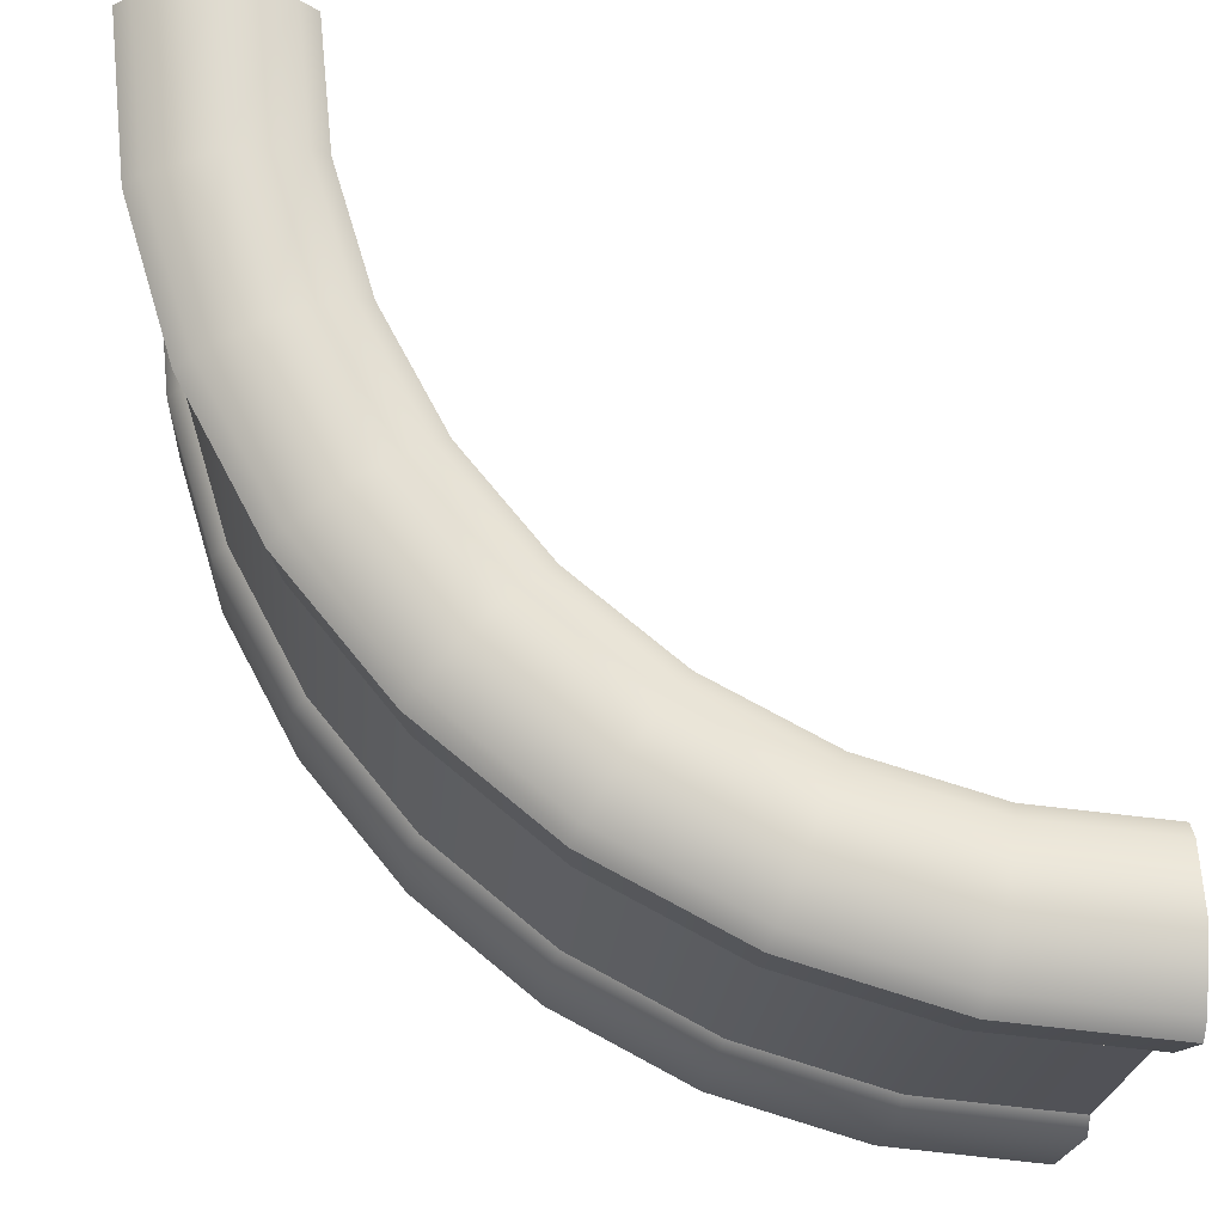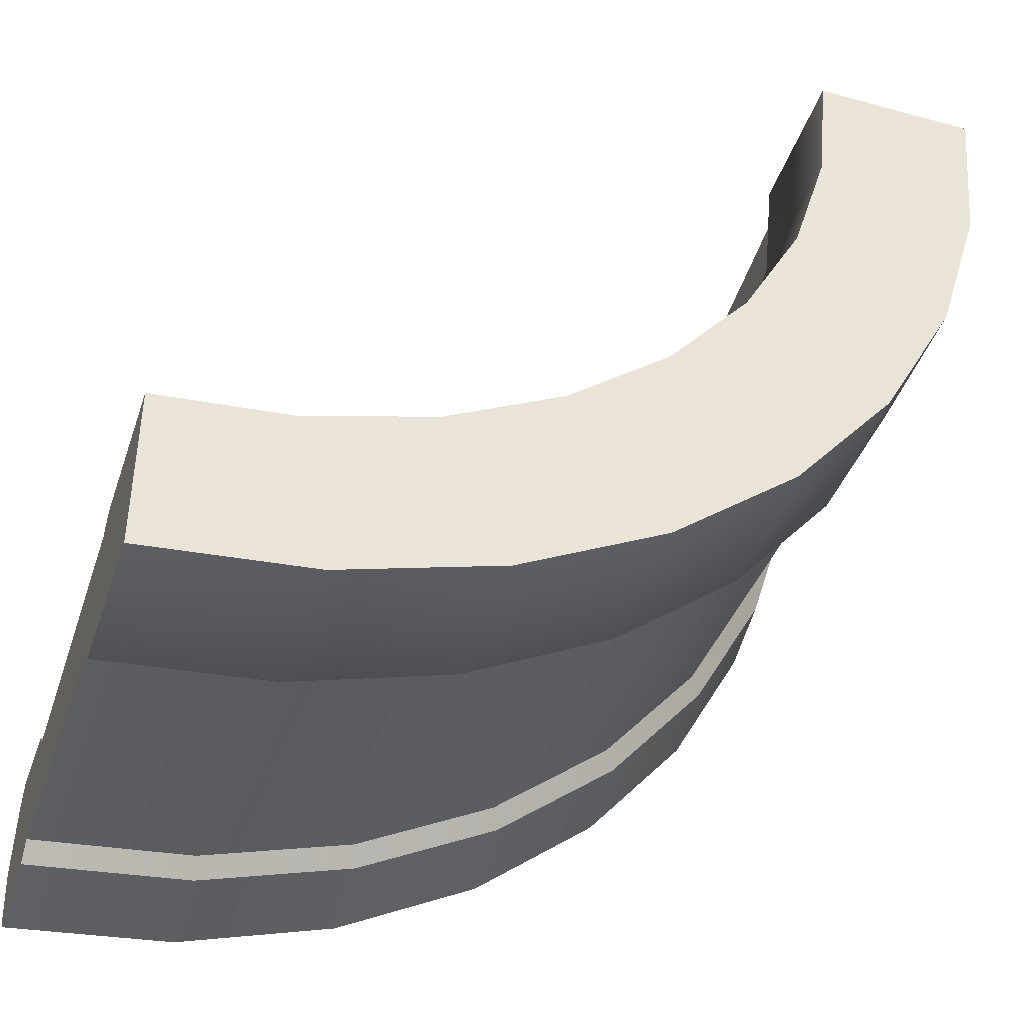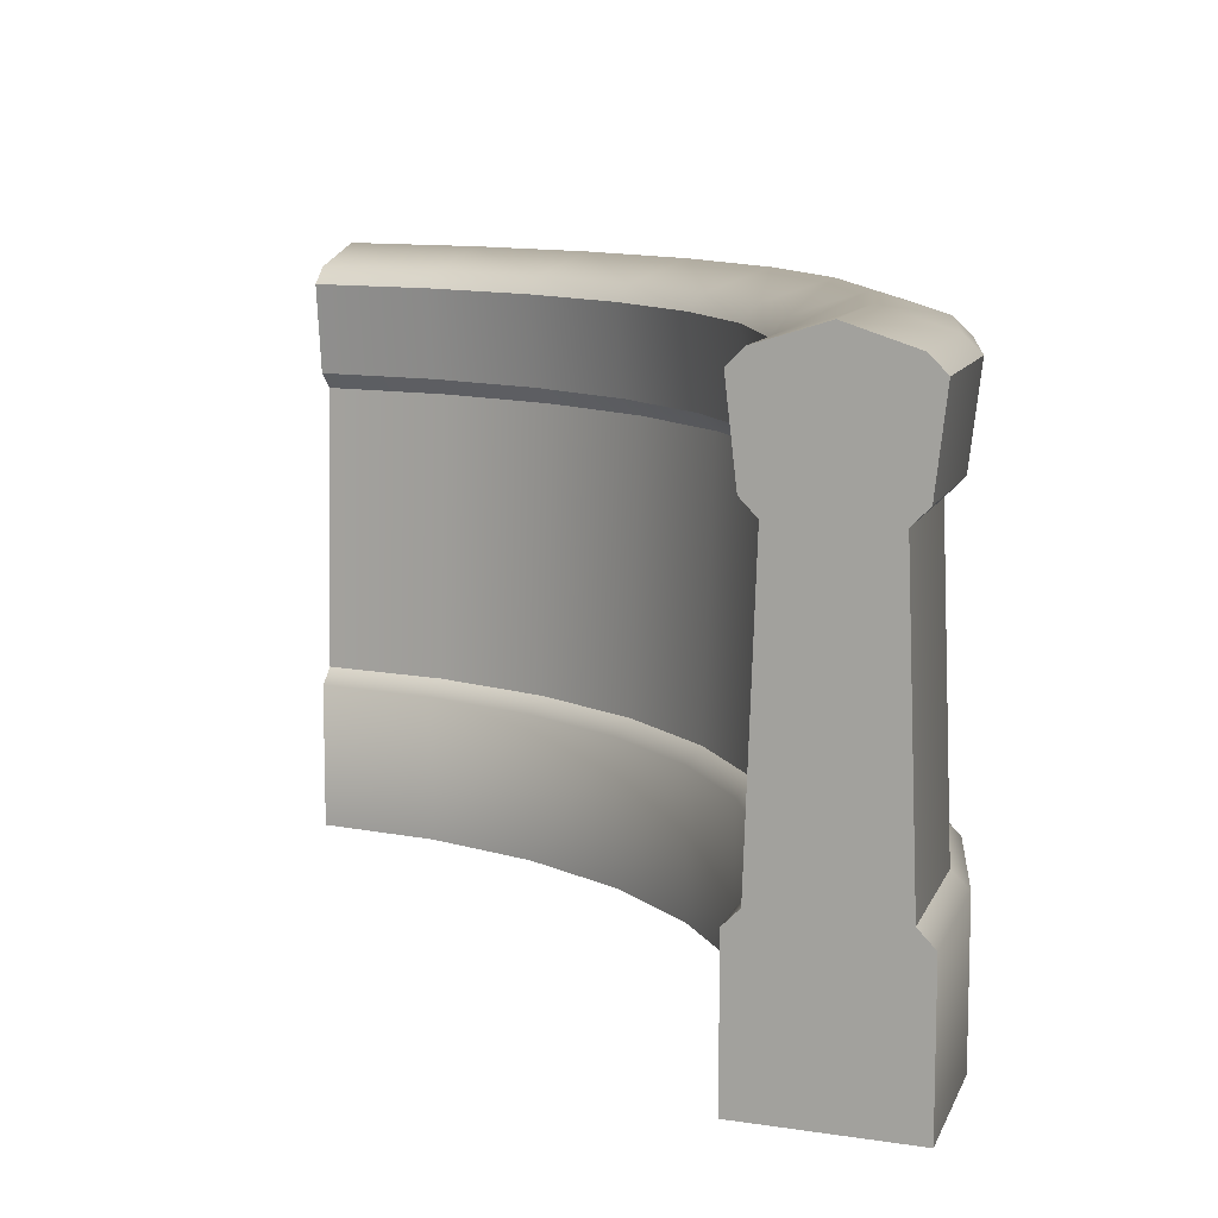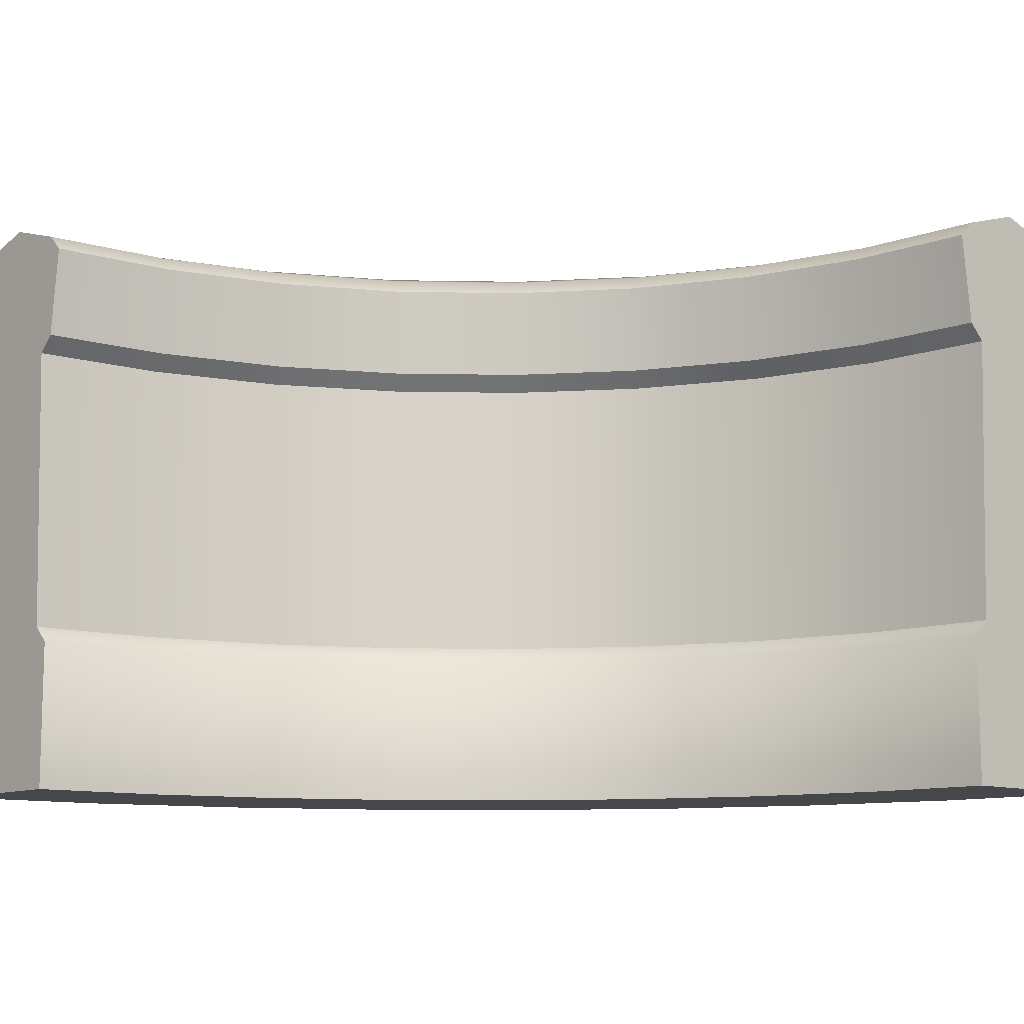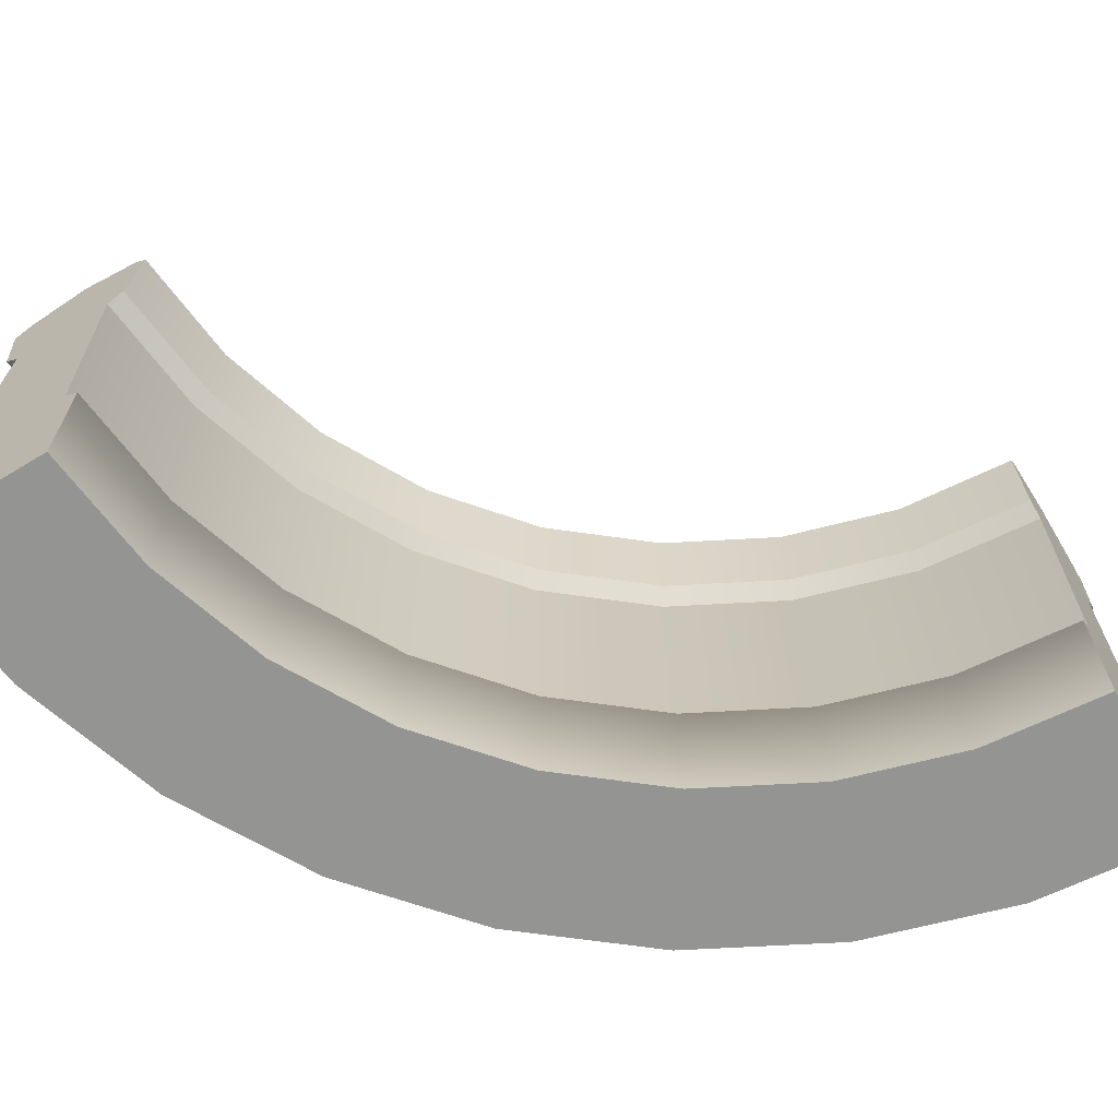
<metadata>
{"format":"obj","ext":"obj","renderer":"f3d","projection":"perspective","resolution":1024,"background":"white","views":[{"elev":-19.2,"azim":176.9,"up":"+Z"},{"elev":-42.7,"azim":-18.0,"up":"+Z"},{"elev":10.5,"azim":21.2,"up":"+Y"},{"elev":-10.7,"azim":-42.1,"up":"+Y"},{"elev":-67.0,"azim":-58.7,"up":"+Y"}]}
</metadata>
<code>
g stone-wall-curve
v 0.04446 0.2 -0.3148 1 1 1
v 0.193 0.2 -0.193 1 1 1
v 0.03724 0.55 -0.304 1 1 1
v 0.1838 0.55 -0.1838 1 1 1
v 0.3148 0.2 -0.04446 1 1 1
v 0.304 0.55 -0.03724 1 1 1
v -0.3088 0.2 -0.4612 1 1 1
v -0.125 0.2 -0.4054 1 1 1
v -0.3113 0.55 -0.4484 1 1 1
v -0.1299 0.55 -0.3934 1 1 1
v 0.4612 0.2 0.3088 1 1 1
v 0.48 0.2 0.5 1 1 1
v 0.4484 0.55 0.3113 1 1 1
v 0.467 0.55 0.5 1 1 1
v -0.5 0.2 -0.48 1 1 1
v -0.5 0.55 -0.467 1 1 1
v 0.4054 0.2 0.125 1 1 1
v 0.3934 0.55 0.1299 1 1 1
v 0.32 0.2 0.5 1 1 1
v 0.333 0.55 0.5 1 1 1
v -0.5 0.2 -0.32 1 1 1
v -0.5 0.55 -0.333 1 1 1
v 0.317 0.55 0.3375 1 1 1
v 0.3042 0.2 0.34 1 1 1
v 0.07983 0.2 -0.07983 1 1 1
v -0.04443 0.2 -0.1818 1 1 1
v 0.08902 0.55 -0.08902 1 1 1
v -0.03721 0.55 -0.1926 1 1 1
v -0.1862 0.2 -0.2576 1 1 1
v -0.1812 0.55 -0.2696 1 1 1
v 0.1926 0.55 0.03721 1 1 1
v 0.2696 0.55 0.1812 1 1 1
v 0.1818 0.2 0.04443 1 1 1
v 0.2576 0.2 0.1862 1 1 1
v -0.34 0.2 -0.3042 1 1 1
v -0.3375 0.55 -0.317 1 1 1
v 0.5 0 0.5 1 1 1
v 0.4808 0 0.3049 1 1 1
v 0.3 0 0.5 1 1 1
v 0.4239 0 0.1173 1 1 1
v 0.3315 0 -0.05557 1 1 1
v 0.2846 0 0.3439 1 1 1
v 0.2071 0 -0.2071 1 1 1
v 0.2391 0 0.1939 1 1 1
v 0.1652 0 0.05554 1 1 1
v 0.05557 0 -0.3315 1 1 1
v 0.06569 0 -0.06569 1 1 1
v -0.05554 0 -0.1652 1 1 1
v -0.1173 0 -0.4239 1 1 1
v -0.1939 0 -0.2391 1 1 1
v -0.3049 0 -0.4808 1 1 1
v -0.3439 0 -0.2846 1 1 1
v -0.5 0 -0.5 1 1 1
v -0.5 0 -0.3 1 1 1
v 0.06569 0.18 -0.06569 1 1 1
v -0.05554 0.18 -0.1652 1 1 1
v -0.1939 0.18 -0.2391 1 1 1
v -0.3439 0.18 -0.2846 1 1 1
v 0.1652 0.18 0.05554 1 1 1
v 0.2071 0.18 -0.2071 1 1 1
v 0.3315 0.18 -0.05557 1 1 1
v -0.3049 0.18 -0.4808 1 1 1
v -0.1173 0.18 -0.4239 1 1 1
v 0.4808 0.18 0.3049 1 1 1
v 0.5 0.18 0.5 1 1 1
v -0.5 0.18 -0.5 1 1 1
v 0.2846 0.18 0.3439 1 1 1
v 0.3 0.18 0.5 1 1 1
v -0.5 0.18 -0.3 1 1 1
v 0.05557 0.18 -0.3315 1 1 1
v 0.2391 0.18 0.1939 1 1 1
v 0.4239 0.18 0.1173 1 1 1
v 0.4612 0.2 0.3088 1 1 1
v 0.4054 0.2 0.125 1 1 1
v -0.125 0.2 -0.4054 1 1 1
v -0.3088 0.2 -0.4612 1 1 1
v -0.5 0.2 -0.48 1 1 1
v 0.48 0.2 0.5 1 1 1
v 0.2576 0.2 0.1862 1 1 1
v 0.32 0.2 0.5 1 1 1
v -0.5 0.2 -0.32 1 1 1
v 0.1818 0.2 0.04443 1 1 1
v -0.1862 0.2 -0.2576 1 1 1
v 0.07983 0.2 -0.07983 1 1 1
v -0.04443 0.2 -0.1818 1 1 1
v 0.193 0.7 -0.193 1 1 1
v 0.1364 0.725 -0.1364 1 1 1
v 0.04446 0.7 -0.3148 1 1 1
v 1.321e-05 0.725 -0.2483 1 1 1
v 0.4612 0.7 0.3088 1 1 1
v 0.3827 0.725 0.3244 1 1 1
v 0.4054 0.7 0.125 1 1 1
v 0.3315 0.725 0.1556 1 1 1
v 0.48 0.7 0.5 1 1 1
v 0.4 0.725 0.5 1 1 1
v 0.3148 0.7 -0.04446 1 1 1
v 0.2483 0.725 -1.321e-05 1 1 1
v -0.125 0.7 -0.4054 1 1 1
v -0.1556 0.725 -0.3315 1 1 1
v -0.3088 0.7 -0.4612 1 1 1
v -0.3244 0.725 -0.3827 1 1 1
v -0.5 0.7 -0.48 1 1 1
v -0.5 0.725 -0.4 1 1 1
v 0.3042 0.7 0.34 1 1 1
v 0.2576 0.7 0.1862 1 1 1
v 0.1818 0.7 0.04443 1 1 1
v 0.07983 0.7 -0.07983 1 1 1
v 0.32 0.7 0.5 1 1 1
v -0.34 0.7 -0.3042 1 1 1
v -0.5 0.7 -0.32 1 1 1
v -0.04443 0.7 -0.1818 1 1 1
v -0.1862 0.7 -0.2576 1 1 1
v 0.4808 0.68 0.3049 1 1 1
v 0.5 0.68 0.5 1 1 1
v -0.5 0.68 -0.5 1 1 1
v -0.5 0.57 -0.487 1 1 1
v -0.5 0.55 -0.467 1 1 1
v -0.5 0.55 -0.333 1 1 1
v -0.5 0.57 -0.313 1 1 1
v -0.5 0.68 -0.3 1 1 1
v 0.4239 0.68 0.1173 1 1 1
v 0.05557 0.68 -0.3315 1 1 1
v -0.1173 0.68 -0.4239 1 1 1
v 0.3315 0.68 -0.05557 1 1 1
v 0.2071 0.68 -0.2071 1 1 1
v -0.3049 0.68 -0.4808 1 1 1
v -0.1223 0.57 -0.4119 1 1 1
v -0.3074 0.57 -0.468 1 1 1
v -0.1299 0.55 -0.3934 1 1 1
v -0.3113 0.55 -0.4484 1 1 1
v 0.04835 0.57 -0.3207 1 1 1
v 0.03724 0.55 -0.304 1 1 1
v 0.3207 0.57 -0.04835 1 1 1
v 0.1979 0.57 -0.1979 1 1 1
v 0.304 0.55 -0.03724 1 1 1
v 0.1838 0.55 -0.1838 1 1 1
v 0.468 0.57 0.3074 1 1 1
v 0.4119 0.57 0.1223 1 1 1
v 0.4484 0.55 0.3113 1 1 1
v 0.3934 0.55 0.1299 1 1 1
v 0.2974 0.57 0.3414 1 1 1
v 0.2846 0.68 0.3439 1 1 1
v 0.313 0.57 0.5 1 1 1
v 0.3 0.68 0.5 1 1 1
v 0.176 0.57 0.04832 1 1 1
v 0.1652 0.68 0.05554 1 1 1
v 0.2511 0.57 0.1889 1 1 1
v 0.2391 0.68 0.1939 1 1 1
v -0.3439 0.68 -0.2846 1 1 1
v 0.06569 0.68 -0.06569 1 1 1
v -0.05554 0.68 -0.1652 1 1 1
v -0.1939 0.68 -0.2391 1 1 1
v 0.487 0.57 0.5 1 1 1
v 0.1926 0.55 0.03721 1 1 1
v 0.07488 0.57 -0.07488 1 1 1
v -0.03721 0.55 -0.1926 1 1 1
v -0.04832 0.57 -0.176 1 1 1
v 0.467 0.55 0.5 1 1 1
v 0.333 0.55 0.5 1 1 1
v -0.3414 0.57 -0.2974 1 1 1
v -0.1889 0.57 -0.2511 1 1 1
f 3 2 1
f 2 3 4
f 4 5 2
f 5 4 6
f 9 8 7
f 8 9 10
f 13 12 11
f 12 13 14
f 16 7 15
f 7 16 9
f 18 11 17
f 11 18 13
f 10 1 8
f 1 10 3
f 6 17 5
f 17 6 18
f 14 19 12
f 19 14 20
f 21 16 15
f 16 21 22
f 24 20 23
f 20 24 19
f 27 26 25
f 26 27 28
f 28 29 26
f 29 28 30
f 33 32 31
f 32 33 34
f 34 23 32
f 23 34 24
f 30 35 29
f 35 30 36
f 25 31 27
f 31 25 33
f 36 21 35
f 21 36 22
f 39 38 37
f 38 39 40
f 40 39 41
f 41 39 42
f 41 42 43
f 43 42 44
f 43 44 45
f 43 45 46
f 46 45 47
f 46 47 48
f 46 48 49
f 49 48 50
f 49 50 51
f 51 50 52
f 51 52 53
f 53 52 54
f 55 48 47
f 48 55 56
f 57 52 50
f 52 57 58
f 45 55 47
f 55 45 59
f 56 50 48
f 50 56 57
f 61 43 60
f 43 61 41
f 62 49 51
f 49 62 63
f 65 38 64
f 38 65 37
f 66 51 53
f 51 66 62
f 39 67 42
f 67 39 68
f 58 54 52
f 54 58 69
f 63 46 49
f 46 63 70
f 42 71 44
f 71 42 67
f 44 59 45
f 59 44 71
f 72 41 61
f 41 72 40
f 64 40 72
f 40 64 38
f 70 43 46
f 43 70 60
f 70 2 60
f 2 70 1
f 72 73 64
f 73 72 74
f 62 75 63
f 75 62 76
f 77 62 66
f 62 77 76
f 60 5 61
f 5 60 2
f 61 74 72
f 74 61 5
f 63 1 70
f 1 63 75
f 73 65 64
f 65 73 78
f 79 67 24
f 67 79 71
f 67 80 24
f 80 67 68
f 81 58 35
f 58 81 69
f 82 71 79
f 71 82 59
f 35 57 83
f 57 35 58
f 85 55 84
f 55 85 56
f 83 56 85
f 56 83 57
f 84 59 82
f 59 84 55
f 65 39 37
f 39 65 68
f 68 65 78
f 68 78 80
f 54 66 53
f 66 54 77
f 77 54 81
f 81 54 69
f 88 87 86
f 87 88 89
f 92 91 90
f 91 92 93
f 90 95 94
f 95 90 91
f 86 97 96
f 97 86 87
f 96 93 92
f 93 96 97
f 98 89 88
f 89 98 99
f 100 99 98
f 99 100 101
f 102 101 100
f 101 102 103
f 93 104 91
f 104 93 105
f 87 106 97
f 106 87 107
f 97 105 93
f 105 97 106
f 91 108 95
f 108 91 104
f 103 109 101
f 109 103 110
f 99 111 89
f 111 99 112
f 89 107 87
f 107 89 111
f 101 112 99
f 112 101 109
f 90 114 113
f 114 90 94
f 116 102 115
f 102 116 117
f 102 117 103
f 103 117 118
f 103 118 110
f 110 118 119
f 110 119 120
f 121 90 113
f 90 121 92
f 123 88 122
f 88 123 98
f 125 96 124
f 96 125 86
f 124 92 121
f 92 124 96
f 122 86 125
f 86 122 88
f 102 126 115
f 126 102 100
f 126 98 123
f 98 126 100
f 129 128 127
f 128 129 130
f 132 127 131
f 127 132 129
f 135 134 133
f 134 135 136
f 130 116 128
f 116 130 117
f 136 131 134
f 131 136 132
f 139 138 137
f 138 139 140
f 140 133 138
f 133 140 135
f 143 142 141
f 142 143 144
f 147 146 145
f 146 147 148
f 110 149 109
f 149 110 120
f 124 134 125
f 134 124 133
f 107 146 106
f 146 107 150
f 111 150 107
f 150 111 151
f 106 148 105
f 148 106 146
f 109 152 112
f 152 109 149
f 112 151 111
f 151 112 152
f 105 142 104
f 142 105 148
f 104 144 108
f 144 104 142
f 123 131 127
f 131 123 122
f 121 133 124
f 133 121 138
f 113 138 121
f 138 113 137
f 126 127 128
f 127 126 123
f 122 134 131
f 134 122 125
f 115 128 116
f 128 115 126
f 114 137 113
f 137 114 153
f 147 154 32
f 154 147 145
f 145 27 154
f 27 145 155
f 155 156 27
f 156 155 157
f 153 159 158
f 159 153 143
f 143 153 114
f 143 114 144
f 144 114 94
f 144 94 108
f 108 94 95
f 145 150 155
f 150 145 146
f 149 119 160
f 119 149 120
f 160 118 36
f 118 160 119
f 143 23 159
f 23 143 141
f 141 148 147
f 148 141 142
f 141 32 23
f 32 141 147
f 151 161 157
f 161 151 152
f 157 30 156
f 30 157 161
f 152 160 161
f 160 152 149
f 161 36 30
f 36 161 160
f 150 157 155
f 157 150 151
f 153 139 137
f 139 153 158
g stone-wall-curve
f 3 2 1
f 2 3 4
f 4 5 2
f 5 4 6
f 9 8 7
f 8 9 10
f 13 12 11
f 12 13 14
f 16 7 15
f 7 16 9
f 18 11 17
f 11 18 13
f 10 1 8
f 1 10 3
f 6 17 5
f 17 6 18
f 14 19 12
f 19 14 20
f 21 16 15
f 16 21 22
f 24 20 23
f 20 24 19
f 27 26 25
f 26 27 28
f 28 29 26
f 29 28 30
f 33 32 31
f 32 33 34
f 34 23 32
f 23 34 24
f 30 35 29
f 35 30 36
f 25 31 27
f 31 25 33
f 36 21 35
f 21 36 22
f 39 38 37
f 38 39 40
f 40 39 41
f 41 39 42
f 41 42 43
f 43 42 44
f 43 44 45
f 43 45 46
f 46 45 47
f 46 47 48
f 46 48 49
f 49 48 50
f 49 50 51
f 51 50 52
f 51 52 53
f 53 52 54
f 55 48 47
f 48 55 56
f 57 52 50
f 52 57 58
f 45 55 47
f 55 45 59
f 56 50 48
f 50 56 57
f 61 43 60
f 43 61 41
f 62 49 51
f 49 62 63
f 65 38 64
f 38 65 37
f 66 51 53
f 51 66 62
f 39 67 42
f 67 39 68
f 58 54 52
f 54 58 69
f 63 46 49
f 46 63 70
f 42 71 44
f 71 42 67
f 44 59 45
f 59 44 71
f 72 41 61
f 41 72 40
f 64 40 72
f 40 64 38
f 70 43 46
f 43 70 60
f 70 2 60
f 2 70 1
f 72 73 64
f 73 72 74
f 62 75 63
f 75 62 76
f 77 62 66
f 62 77 76
f 60 5 61
f 5 60 2
f 61 74 72
f 74 61 5
f 63 1 70
f 1 63 75
f 73 65 64
f 65 73 78
f 79 67 24
f 67 79 71
f 67 80 24
f 80 67 68
f 81 58 35
f 58 81 69
f 82 71 79
f 71 82 59
f 35 57 83
f 57 35 58
f 85 55 84
f 55 85 56
f 83 56 85
f 56 83 57
f 84 59 82
f 59 84 55
f 65 39 37
f 39 65 68
f 68 65 78
f 68 78 80
f 54 66 53
f 66 54 77
f 77 54 81
f 81 54 69
f 88 87 86
f 87 88 89
f 92 91 90
f 91 92 93
f 90 95 94
f 95 90 91
f 86 97 96
f 97 86 87
f 96 93 92
f 93 96 97
f 98 89 88
f 89 98 99
f 100 99 98
f 99 100 101
f 102 101 100
f 101 102 103
f 93 104 91
f 104 93 105
f 87 106 97
f 106 87 107
f 97 105 93
f 105 97 106
f 91 108 95
f 108 91 104
f 103 109 101
f 109 103 110
f 99 111 89
f 111 99 112
f 89 107 87
f 107 89 111
f 101 112 99
f 112 101 109
f 90 114 113
f 114 90 94
f 116 102 115
f 102 116 117
f 102 117 103
f 103 117 118
f 103 118 110
f 110 118 119
f 110 119 120
f 121 90 113
f 90 121 92
f 123 88 122
f 88 123 98
f 125 96 124
f 96 125 86
f 124 92 121
f 92 124 96
f 122 86 125
f 86 122 88
f 102 126 115
f 126 102 100
f 126 98 123
f 98 126 100
f 129 128 127
f 128 129 130
f 132 127 131
f 127 132 129
f 135 134 133
f 134 135 136
f 130 116 128
f 116 130 117
f 136 131 134
f 131 136 132
f 139 138 137
f 138 139 140
f 140 133 138
f 133 140 135
f 143 142 141
f 142 143 144
f 147 146 145
f 146 147 148
f 110 149 109
f 149 110 120
f 124 134 125
f 134 124 133
f 107 146 106
f 146 107 150
f 111 150 107
f 150 111 151
f 106 148 105
f 148 106 146
f 109 152 112
f 152 109 149
f 112 151 111
f 151 112 152
f 105 142 104
f 142 105 148
f 104 144 108
f 144 104 142
f 123 131 127
f 131 123 122
f 121 133 124
f 133 121 138
f 113 138 121
f 138 113 137
f 126 127 128
f 127 126 123
f 122 134 131
f 134 122 125
f 115 128 116
f 128 115 126
f 114 137 113
f 137 114 153
f 147 154 32
f 154 147 145
f 145 27 154
f 27 145 155
f 155 156 27
f 156 155 157
f 153 159 158
f 159 153 143
f 143 153 114
f 143 114 144
f 144 114 94
f 144 94 108
f 108 94 95
f 145 150 155
f 150 145 146
f 149 119 160
f 119 149 120
f 160 118 36
f 118 160 119
f 143 23 159
f 23 143 141
f 141 148 147
f 148 141 142
f 141 32 23
f 32 141 147
f 151 161 157
f 161 151 152
f 157 30 156
f 30 157 161
f 152 160 161
f 160 152 149
f 161 36 30
f 36 161 160
f 150 157 155
f 157 150 151
f 153 139 137
f 139 153 158

</code>
